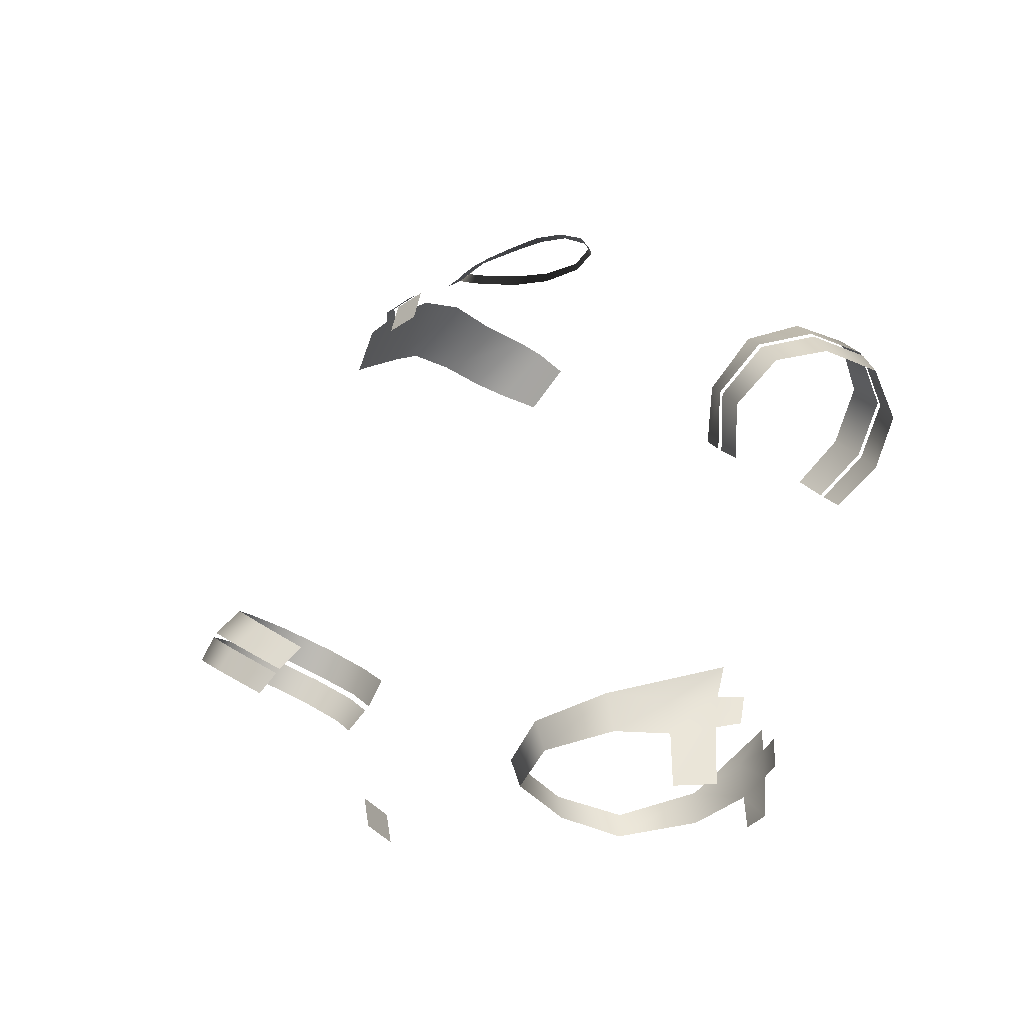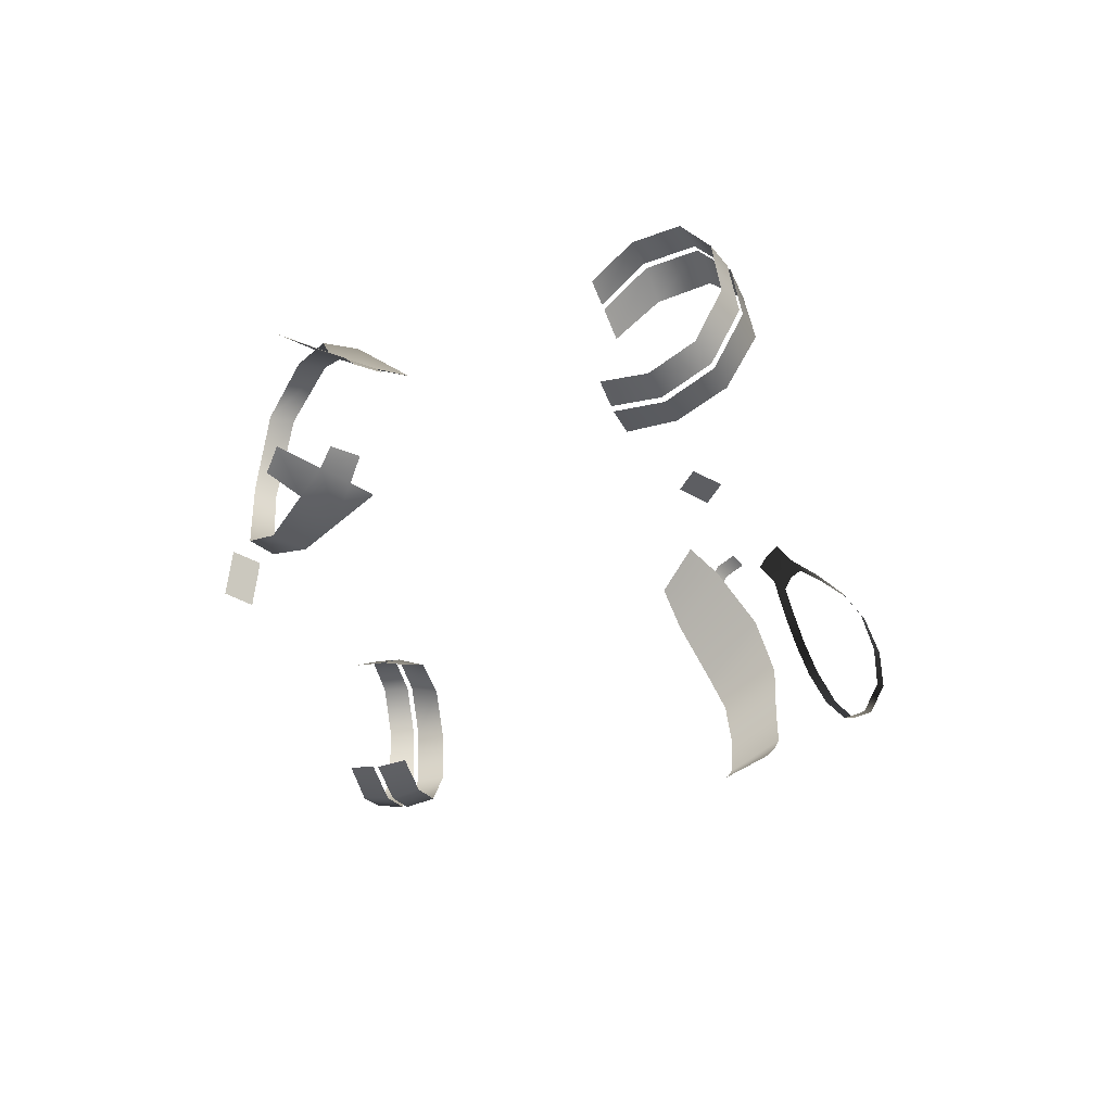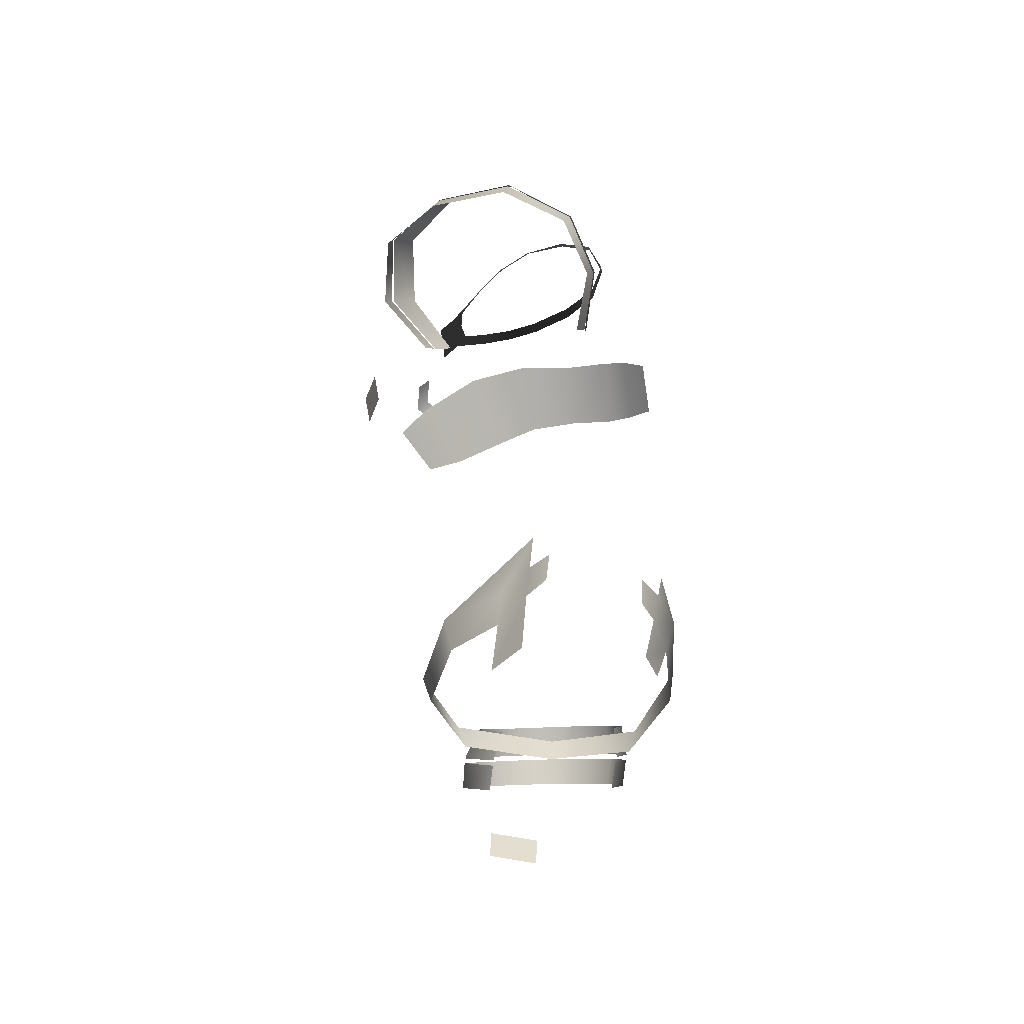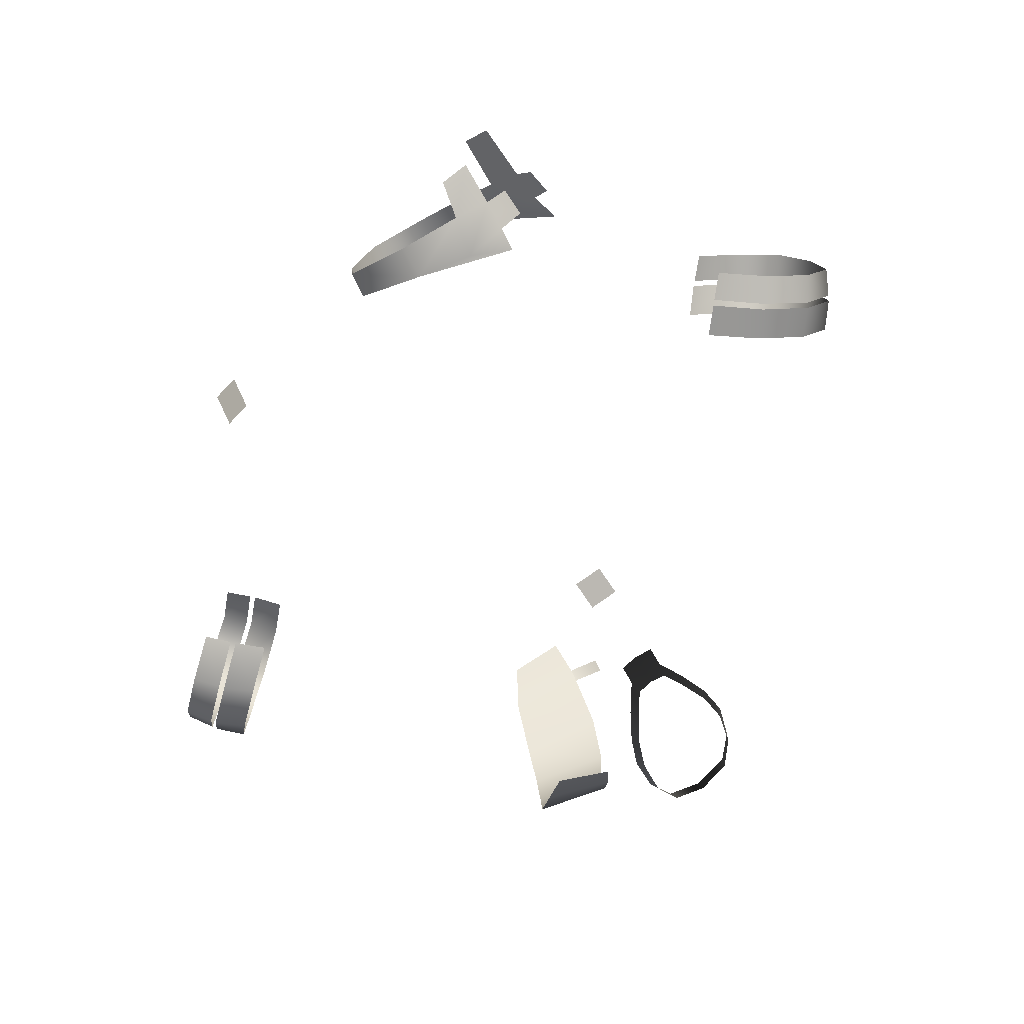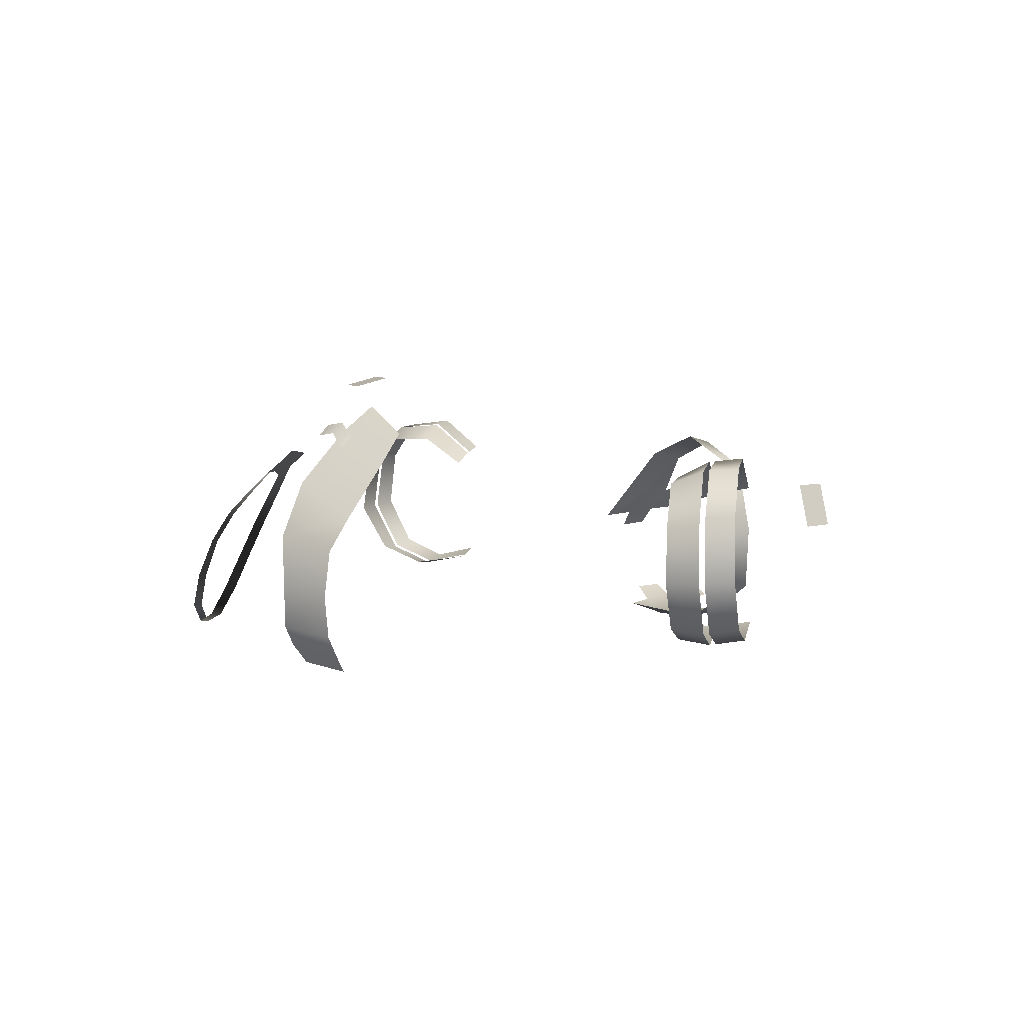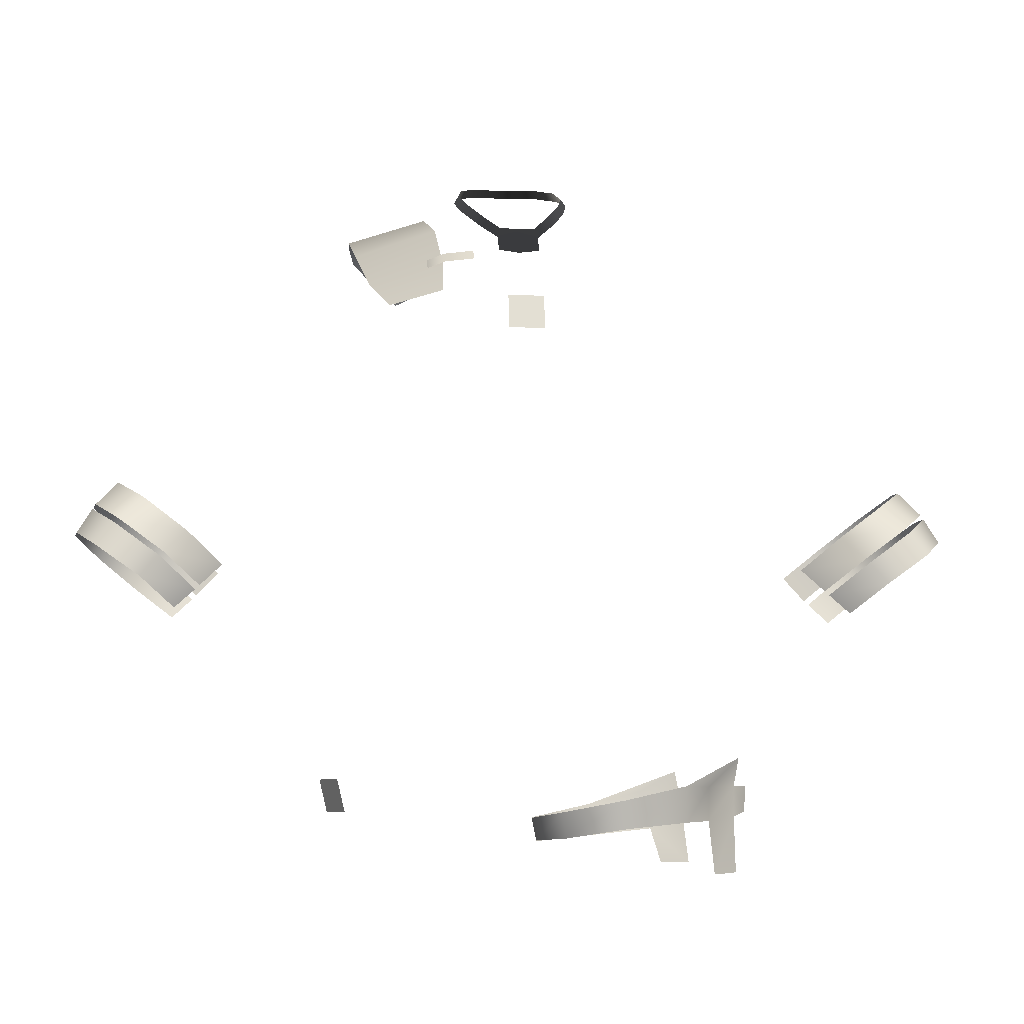
<metadata>
{"format":"obj","ext":"obj","renderer":"f3d","projection":"perspective","resolution":1024,"background":"white","views":[{"elev":-30.3,"azim":45.7,"up":"+Y"},{"elev":-38.1,"azim":67.1,"up":"+Z"},{"elev":-42.2,"azim":94.4,"up":"+Y"},{"elev":-73.8,"azim":36.1,"up":"+Z"},{"elev":5.8,"azim":-115.0,"up":"+Z"},{"elev":-7.9,"azim":-5.4,"up":"+Y"}]}
</metadata>
<code>
g bf_geo
v -0.2882 0.8092 0.05844
v -0.3354 0.8171 0.09294
v -0.3063 0.7921 0.06307
v -0.3187 0.8357 0.0901
v -0.3731 0.8438 0.08706
v -0.3581 0.8647 0.08557
v -0.3949 0.8602 0.04886
v -0.3816 0.882 0.04655
v -0.3887 0.8864 -0.009494
v -0.4016 0.864 -0.00686
v -0.3826 0.8476 -0.05312
v -0.3679 0.8689 -0.05754
v -0.3493 0.8211 -0.06929
v -0.3319 0.8406 -0.07391
v -0.3147 0.7942 -0.05871
v -0.2964 0.8121 -0.06409
v -0.265 0.8331 0.04747
v -0.3153 0.8394 0.08925
v -0.2844 0.8129 0.0577
v -0.2954 0.8599 0.07477
v -0.3551 0.8687 0.08503
v -0.335 0.8901 0.07281
v -0.379 0.8863 0.04595
v -0.3598 0.9075 0.0384
v -0.3861 0.8907 -0.01004
v -0.3669 0.9123 -0.01067
v -0.365 0.873 -0.05838
v -0.3446 0.8944 -0.05481
v -0.3291 0.8451 -0.07487
v -0.3085 0.8657 -0.07121
v -0.2926 0.8159 -0.06544
v -0.2725 0.8374 -0.06395
v 0.2882 0.8092 0.05844
v 0.3063 0.7921 0.06307
v 0.3354 0.8171 0.09294
v 0.3187 0.8357 0.0901
v 0.3731 0.8438 0.08706
v 0.3581 0.8647 0.08557
v 0.3949 0.8602 0.04886
v 0.3816 0.882 0.04655
v 0.3887 0.8864 -0.009494
v 0.4016 0.864 -0.00686
v 0.3826 0.8476 -0.05312
v 0.3679 0.8689 -0.05754
v 0.3493 0.8211 -0.06929
v 0.3319 0.8406 -0.07391
v 0.3147 0.7942 -0.05871
v 0.2964 0.8121 -0.06409
v 0.265 0.8331 0.04747
v 0.2844 0.8129 0.0577
v 0.3153 0.8394 0.08925
v 0.2954 0.8599 0.07477
v 0.3551 0.8687 0.08503
v 0.335 0.8901 0.07281
v 0.379 0.8863 0.04595
v 0.3598 0.9075 0.0384
v 0.3861 0.8907 -0.01004
v 0.3669 0.9123 -0.01067
v 0.365 0.873 -0.05838
v 0.3446 0.8944 -0.05481
v 0.3291 0.8451 -0.07487
v 0.3085 0.8657 -0.07121
v 0.2926 0.8159 -0.06544
v 0.2725 0.8374 -0.06395
v -0.1279 1.128 -0.09569
v -0.05994 1.134 -0.1117
v -0.104 1.112 -0.1158
v -0.07021 1.151 -0.09231
v -0.147 1.143 -0.07446
v -0.08112 1.162 -0.0727
v -0.1522 1.148 -0.03652
v -0.08686 1.165 -0.03486
v -0.1532 1.143 0.00579
v -0.08325 1.165 0.01367
v -0.1477 1.123 0.035
v -0.07577 1.142 0.06288
v -0.1358 1.086 0.08183
v -0.07069 1.099 0.1097
v -0.1183 1.06 0.1096
v -0.07208 1.07 0.1335
v -0.01576 1.032 0.1582
v 0.01576 1.032 0.1582
v 0.01576 1.062 0.1505
v -0.01576 1.062 0.1505
v -0.07014 1.099 0.1182
v -0.04339 1.104 0.1148
v -0.04339 1.113 0.1048
v -0.07014 1.109 0.1084
v -0.08454 1.096 0.1053
v -0.08454 1.106 0.09503
v -0.01849 1.135 0.07356
v 1.839e-17 1.144 0.06819
v -0.01619 1.146 0.06554
v 2.192e-17 1.117 0.08625
v -0.01849 1.12 0.08653
v -0.01849 1.135 0.07356
v -0.01619 1.146 0.06554
v -0.02894 1.16 0.04788
v -0.03473 1.153 0.04891
v -0.04762 1.171 0.02342
v -0.04835 1.194 -0.002378
v -0.05352 1.187 -0.003556
v -0.04246 1.178 0.02439
v -0.03473 1.153 0.04891
v -0.02894 1.16 0.04788
v -0.05352 1.187 -0.003556
v -0.04835 1.194 -0.002378
v -0.04467 1.209 -0.03593
v -0.04844 1.201 -0.03708
v -0.04844 1.201 -0.03708
v -0.04467 1.209 -0.03593
v -0.03007 1.219 -0.06316
v -0.03233 1.211 -0.06412
v -0.03233 1.211 -0.06412
v -0.03007 1.219 -0.06316
v 4.365e-18 1.221 -0.07444
v 4.816e-18 1.213 -0.07505
v 0.01849 1.135 0.07356
v 0.01619 1.146 0.06554
v 1.839e-17 1.144 0.06819
v 2.192e-17 1.117 0.08625
v 0.01849 1.12 0.08653
v 0.01849 1.135 0.07356
v 0.03473 1.153 0.04891
v 0.02894 1.16 0.04788
v 0.01619 1.146 0.06554
v 0.04762 1.171 0.02342
v 0.05352 1.187 -0.003556
v 0.04835 1.194 -0.002378
v 0.04246 1.178 0.02439
v 0.03473 1.153 0.04891
v 0.02894 1.16 0.04788
v 0.05352 1.187 -0.003556
v 0.04844 1.201 -0.03708
v 0.04467 1.209 -0.03593
v 0.04835 1.194 -0.002378
v 0.04844 1.201 -0.03708
v 0.03233 1.211 -0.06412
v 0.03007 1.219 -0.06316
v 0.04467 1.209 -0.03593
v 0.03233 1.211 -0.06412
v 4.816e-18 1.213 -0.07505
v 4.365e-18 1.221 -0.07444
v 0.03007 1.219 -0.06316
v -0.1681 0.6123 0.008254
v -0.1528 0.6123 0.04859
v -0.1598 0.6415 0.04843
v -0.1751 0.6415 0.007773
v 0.1827 0.5648 -0.1
v 0.1568 0.5648 -0.1081
v 0.148 0.5972 -0.1162
v 0.1792 0.6035 -0.1076
v 0.1388 0.6327 -0.1239
v 0.1759 0.6308 -0.1123
v 0.1725 0.6521 -0.1155
v 0.08864 0.6209 -0.1213
v 0.09157 0.591 -0.1177
v 0.03267 0.5853 -0.08214
v 0.02936 0.6079 -0.08749
v 0.02162 0.6071 -0.01827
v 0.02572 0.5863 -0.01744
v 0.04135 0.6116 0.05878
v 0.04559 0.5885 0.05223
v 0.09512 0.6221 0.08294
v 0.09822 0.5969 0.07553
v 0.154 0.6351 0.05948
v 0.1555 0.6026 0.05312
v 0.1832 0.6352 0.0118
v 0.2165 0.6628 -0.01622
v 0.211 0.6367 -0.01302
v 0.1819 0.6041 0.01439
v 0.2101 0.6084 -0.01015
v 0.1863 0.5556 0.01845
v 0.2107 0.5571 -0.00667
v 0.211 0.6367 -0.01302
v 0.2101 0.6084 -0.01015
v 0.223 0.6129 -0.02651
v 0.2254 0.6367 -0.02933
v 0.1792 0.6035 -0.1076
v 0.1759 0.6308 -0.1123
v 0.1973 0.6309 -0.1
v 0.1982 0.6053 -0.09898
g bf_geo_0
f 3 2 1
f 2 4 1
f 2 5 4
f 5 6 4
f 5 7 6
f 7 8 6
f 8 7 9
f 7 10 9
f 10 11 9
f 11 12 9
f 11 13 12
f 13 14 12
f 13 15 14
f 15 16 14
f 19 18 17
f 18 20 17
f 18 21 20
f 21 22 20
f 21 23 22
f 23 24 22
f 23 25 24
f 25 26 24
f 25 27 26
f 27 28 26
f 27 29 28
f 29 30 28
f 29 31 30
f 31 32 30
f 35 34 33
f 36 35 33
f 37 35 36
f 38 37 36
f 39 37 38
f 40 39 38
f 39 40 41
f 42 39 41
f 43 42 41
f 44 43 41
f 45 43 44
f 46 45 44
f 47 45 46
f 48 47 46
f 51 50 49
f 52 51 49
f 53 51 52
f 54 53 52
f 55 53 54
f 56 55 54
f 57 55 56
f 58 57 56
f 59 57 58
f 60 59 58
f 61 59 60
f 62 61 60
f 63 61 62
f 64 63 62
f 67 66 65
f 66 68 65
f 65 68 69
f 68 70 69
f 69 70 71
f 70 72 71
f 71 72 73
f 72 74 73
f 73 74 75
f 74 76 75
f 75 76 77
f 76 78 77
f 77 78 79
f 78 80 79
f 83 82 81
f 84 83 81
f 87 86 85
f 88 87 85
f 88 85 89
f 90 88 89
f 93 92 91
f 92 94 91
f 91 94 95
f 98 97 96
f 99 98 96
f 102 101 100
f 101 103 100
f 100 103 104
f 103 105 104
f 108 107 106
f 109 108 106
f 112 111 110
f 113 112 110
f 116 115 114
f 117 116 114
f 120 119 118
f 121 120 118
f 121 118 122
f 125 124 123
f 126 125 123
f 129 128 127
f 130 129 127
f 130 127 131
f 132 130 131
f 135 134 133
f 136 135 133
f 139 138 137
f 140 139 137
f 143 142 141
f 144 143 141
f 147 146 145
f 148 147 145
f 151 150 149
f 152 151 149
f 153 151 152
f 154 153 152
f 155 153 154
f 155 156 153
f 153 156 151
f 156 157 151
f 158 157 156
f 159 158 156
f 159 160 158
f 160 161 158
f 160 162 161
f 162 163 161
f 162 164 163
f 164 165 163
f 164 166 165
f 166 167 165
f 166 168 167
f 169 168 166
f 169 170 168
f 168 171 167
f 168 170 171
f 170 172 171
f 171 172 173
f 172 174 173
f 177 176 175
f 178 177 175
f 181 180 179
f 182 181 179

</code>
